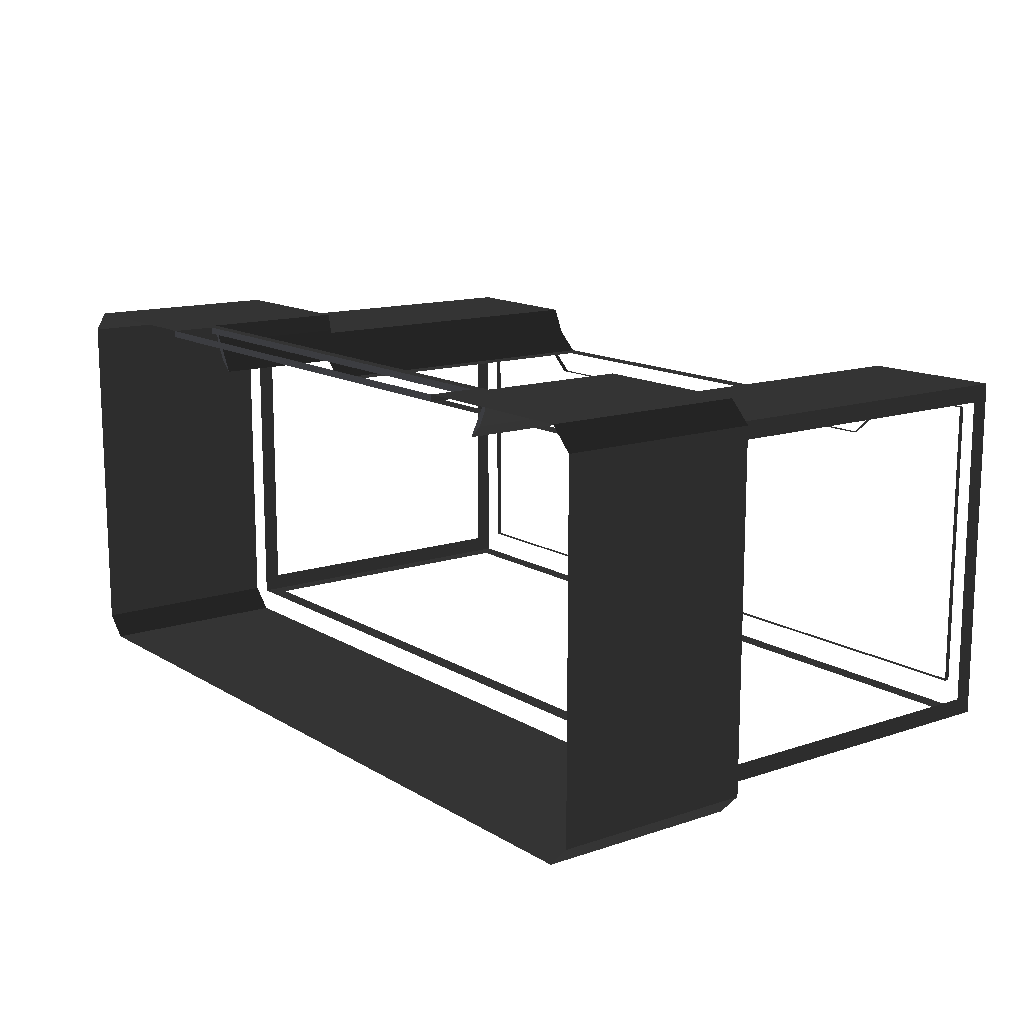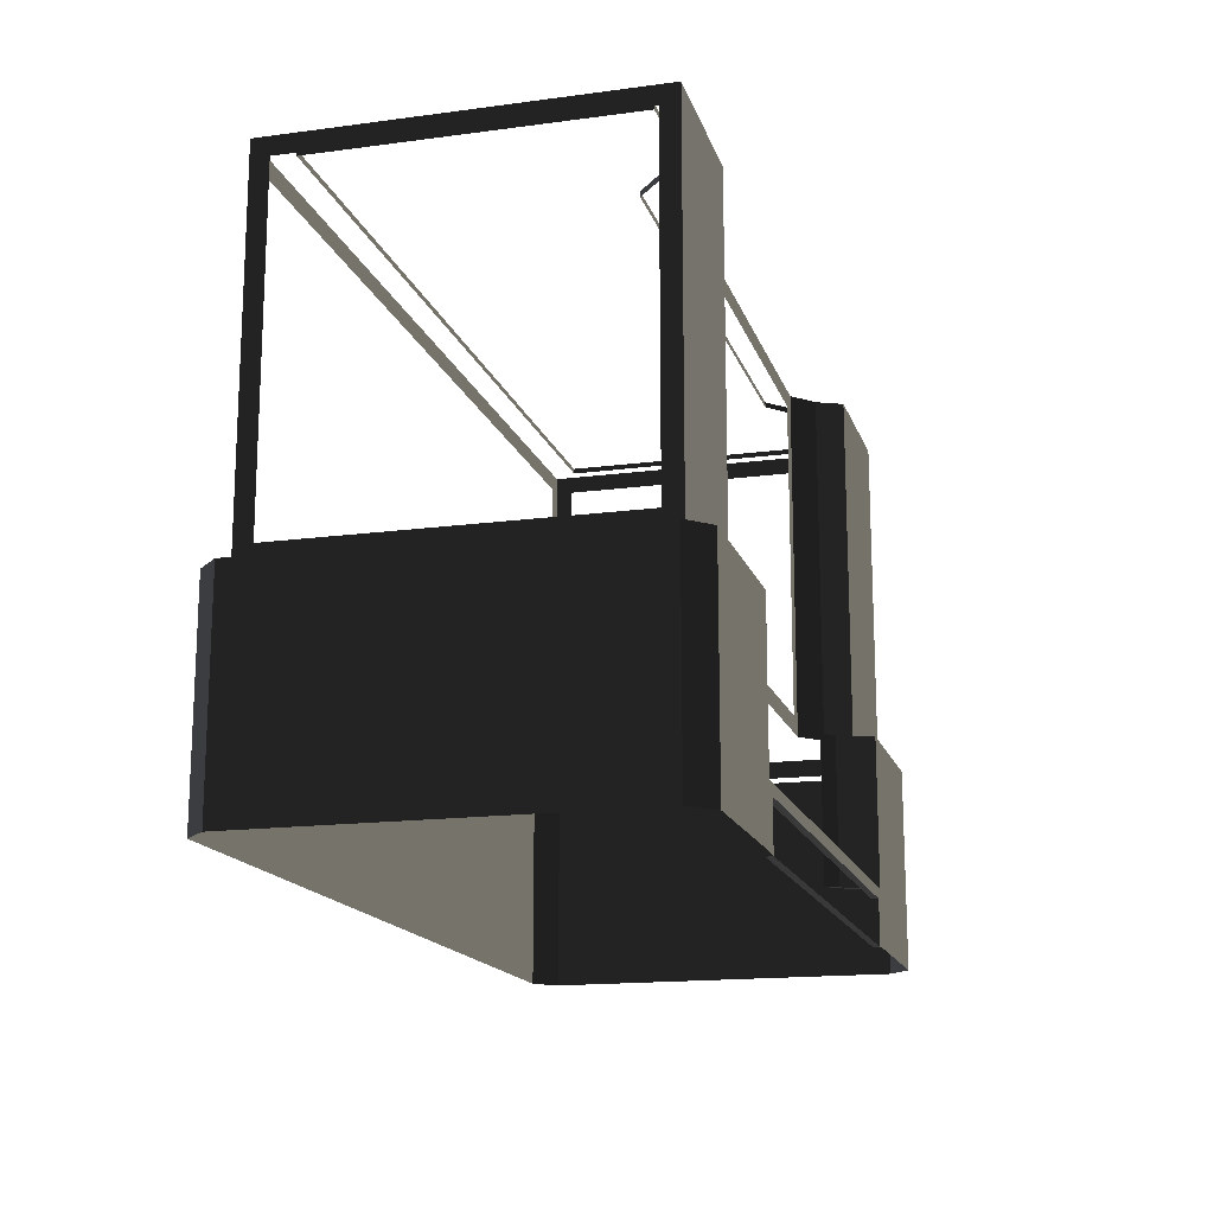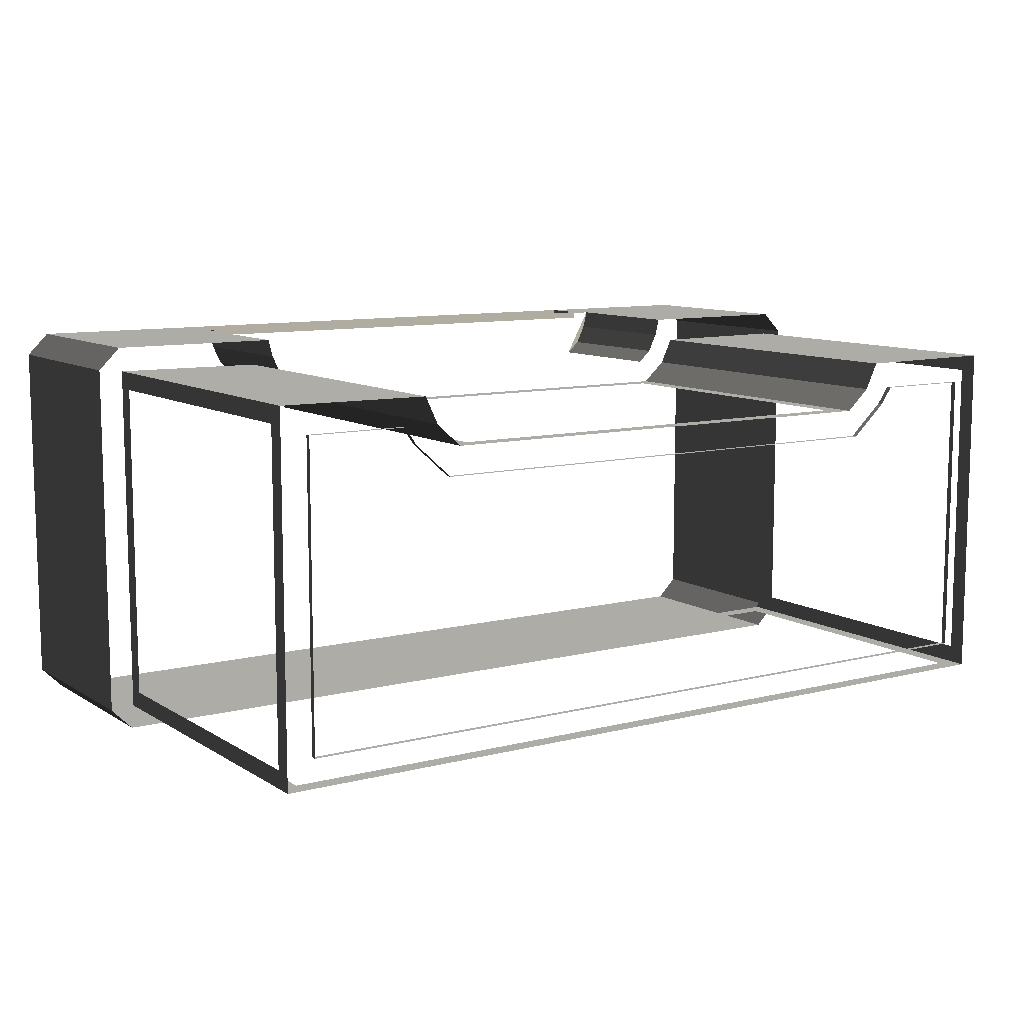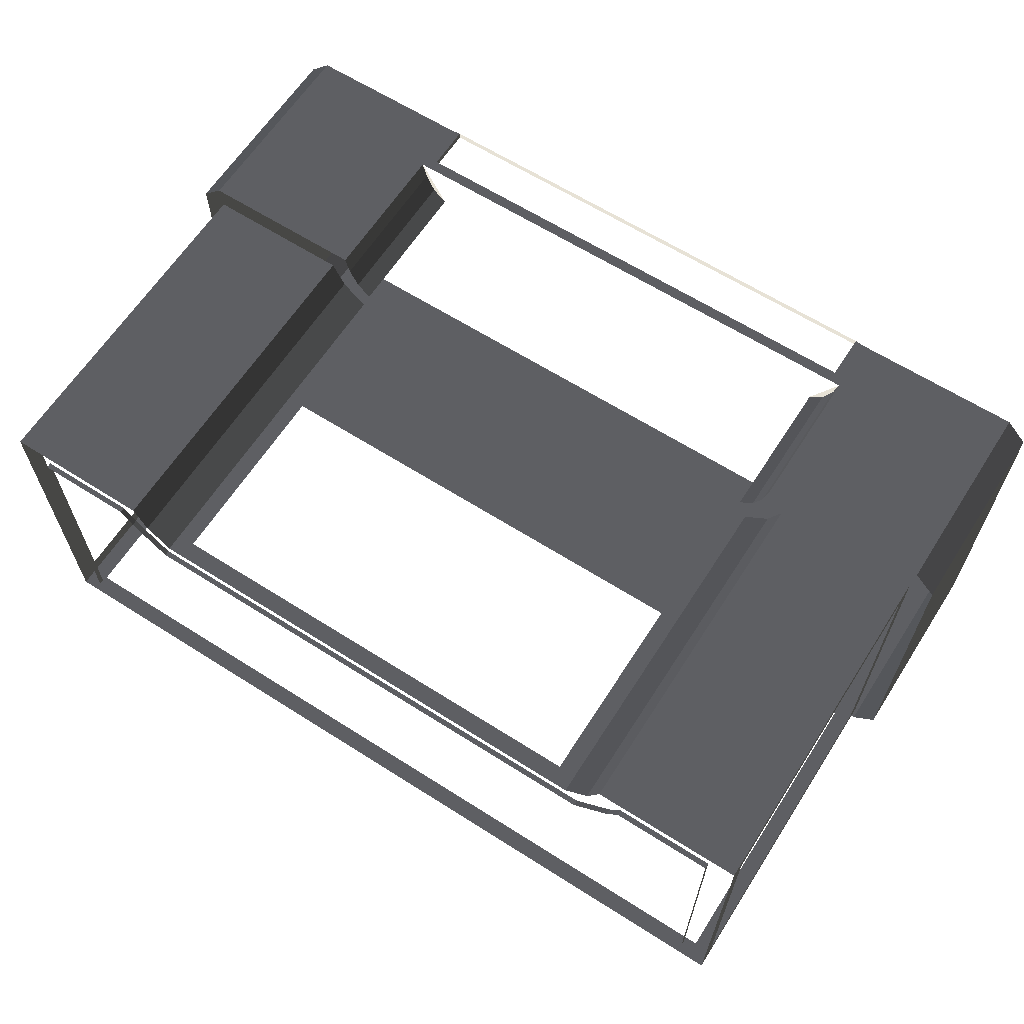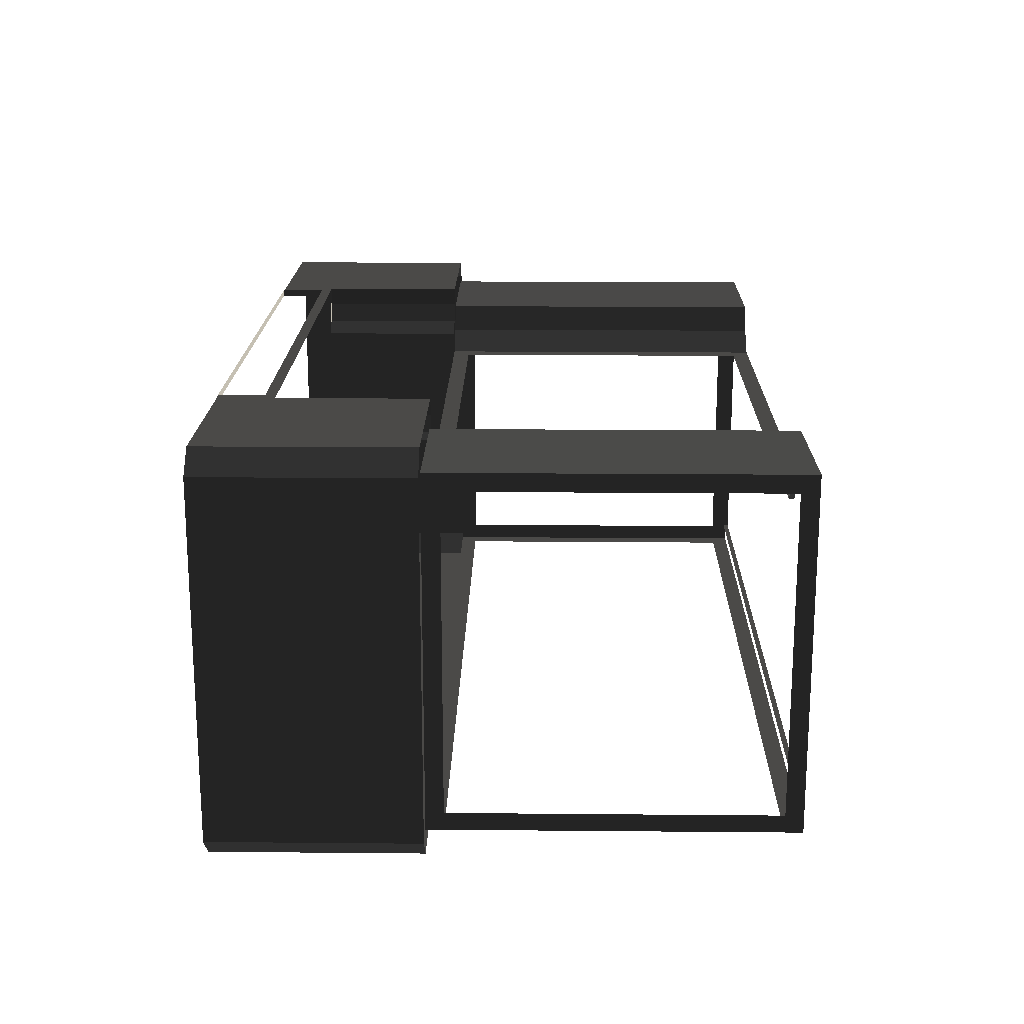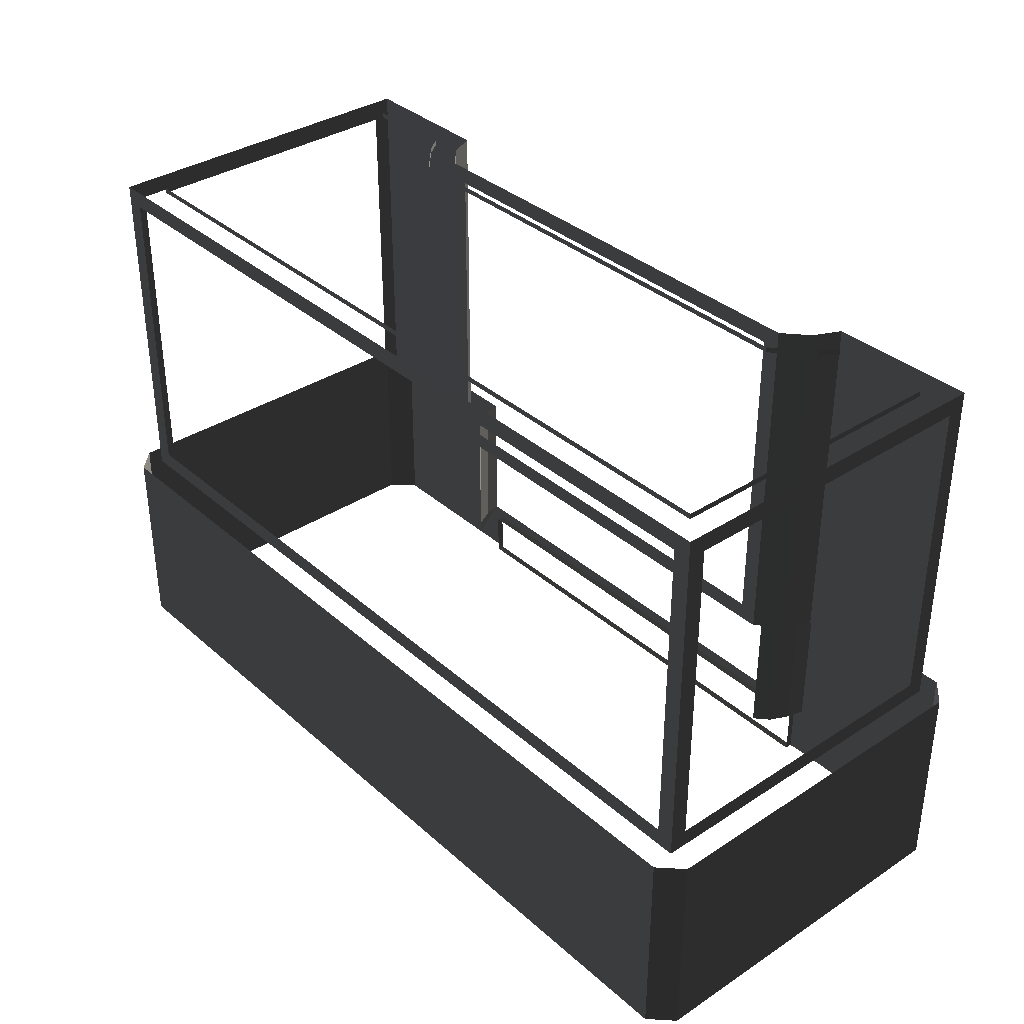
<metadata>
{"format":"obj","ext":"obj","renderer":"f3d","projection":"perspective","resolution":1024,"background":"white","views":[{"elev":13.6,"azim":-127.0,"up":"+Y"},{"elev":-16.1,"azim":105.4,"up":"+Z"},{"elev":9.9,"azim":-33.4,"up":"+Y"},{"elev":63.5,"azim":32.7,"up":"+Y"},{"elev":18.1,"azim":-89.0,"up":"+Y"},{"elev":35.4,"azim":49.2,"up":"+Z"}]}
</metadata>
<code>
v 40.86 -29.31 -2.15
v 40.86 -29.31 -8.557
v -56.95 -29.31 -8.557
v -56.95 -29.31 -2.15
v 40.86 -29.31 14.92
v 40.86 -29.31 -2.15
v -56.95 -29.31 -2.15
v -56.95 -29.31 14.92
v 21.68 16.18 -2.15
v 21.68 16.18 -8.557
v 40.86 16.18 -8.557
v 40.86 16.18 -2.15
v -36.2 11.97 -2.15
v -34.64 10.56 -2.15
v -34.64 10.56 14.92
v -36.2 11.97 14.92
v -59.43 -26.84 14.92
v -59.43 -26.84 -2.15
v -59.43 13.7 -2.15
v -59.43 13.7 14.92
v -56.95 16.18 14.92
v -56.95 16.18 -2.15
v -37.77 16.18 -2.15
v -37.77 16.18 14.92
v -56.95 16.18 -2.15
v -56.95 16.18 -8.557
v -37.77 16.18 -8.557
v -37.77 16.18 -2.15
v 43.34 13.7 14.92
v 43.34 13.7 -2.15
v 43.34 -26.84 -2.15
v 43.34 -26.84 14.92
v 43.34 13.7 -2.15
v 43.34 13.7 -8.557
v 43.34 -26.84 -8.557
v 43.34 -26.84 -2.15
v 20.41 16.18 -3.414
v 20.41 15.41 -3.414
v 20.41 15.41 -8.659
v 20.41 16.18 -8.659
v 21.68 16.18 14.92
v 21.68 16.18 -2.15
v 40.86 16.18 -2.15
v 40.86 16.18 14.92
v -37.77 16.18 -2.15
v -34.64 10.56 -2.15
v -37.25 14.14 -2.15
v 21.68 16.18 14.92
v 21.17 14.14 14.92
v 21.17 14.14 -2.15
v 21.68 16.18 -2.15
v 20.11 11.97 14.92
v 18.55 10.56 14.92
v 18.55 10.56 -2.15
v 20.11 11.97 -2.15
v -37.77 16.18 -2.15
v -37.25 14.14 -2.15
v -37.25 14.14 14.92
v -37.77 16.18 14.92
v 21.17 14.14 14.92
v 20.11 11.97 14.92
v 20.11 11.97 -2.15
v 21.17 14.14 -2.15
v 18.55 10.56 -2.15
v 21.17 14.14 -2.15
v 20.11 11.97 -2.15
v -37.25 14.14 -2.15
v -36.2 11.97 -2.15
v -36.2 11.97 14.92
v -37.25 14.14 14.92
v -53.49 -23.38 55.39
v -53.49 -23.38 54.78
v 37.4 -23.38 54.78
v 37.4 -23.38 55.39
v -39.87 13.32 14.92
v -39.87 13.32 55.39
v -56.69 13.45 55.39
v -56.69 13.45 14.92
v -38.43 10.29 14.92
v -38.43 10.29 55.39
v -39.87 13.32 55.39
v -39.87 13.32 14.92
v -35.69 7.83 14.92
v -35.69 7.83 55.39
v -38.43 10.29 55.39
v -38.43 10.29 14.92
v 23.78 13.32 14.92
v 23.78 13.32 55.39
v 22.34 10.29 55.39
v 22.34 10.29 14.92
v 40.6 13.45 14.92
v 40.6 13.45 55.39
v 23.78 13.32 55.39
v 23.78 13.32 14.92
v 22.34 10.29 14.92
v 22.34 10.29 55.39
v 19.6 7.83 55.39
v 19.6 7.83 14.92
v -41.04 8.33 55.39
v -41.04 8.33 54.78
v -42.4 10.24 54.78
v -42.4 10.24 55.39
v 37.4 10.24 55.39
v 37.4 10.24 54.78
v 26.31 10.24 54.78
v 26.31 10.24 55.39
v 26.31 10.24 55.39
v 26.31 10.24 54.78
v 24.95 8.33 54.78
v 24.95 8.33 55.39
v 20.83 4.626 55.39
v 20.83 4.626 54.78
v -36.91 4.626 54.78
v -36.91 4.626 55.39
v 37.4 -23.38 55.39
v 37.4 -23.38 54.78
v 37.4 10.24 54.78
v 37.4 10.24 55.39
v -36.91 4.626 55.39
v -36.91 4.626 54.78
v -41.04 8.33 54.78
v -41.04 8.33 55.39
v -42.4 10.24 55.39
v -42.4 10.24 54.78
v -53.49 10.24 54.78
v -53.49 10.24 55.39
v -53.49 10.24 55.39
v -53.49 10.24 54.78
v -53.49 -23.38 54.78
v -53.49 -23.38 55.39
v 24.95 8.33 55.39
v 24.95 8.33 54.78
v 20.83 4.626 54.78
v 20.83 4.626 55.39
v -56.69 -24.58 16.92
v -56.69 -26.58 14.92
v -56.69 13.45 14.92
v -56.69 11.45 16.92
v -56.69 13.45 55.39
v -56.69 11.45 53.39
v -56.69 -26.58 55.39
v -56.69 -24.58 53.39
v 38.6 -26.58 16.92
v 40.6 -26.58 14.92
v -56.69 -26.58 14.92
v -54.69 -26.58 16.92
v -56.69 -26.58 55.39
v -54.69 -26.58 53.39
v 40.6 -26.58 55.39
v 38.6 -26.58 53.39
v 40.6 11.45 16.92
v 40.6 13.45 14.92
v 40.6 -26.58 14.92
v 40.6 -24.58 16.92
v 40.6 11.45 53.39
v 40.6 13.45 55.39
v 40.6 -24.58 53.39
v 40.6 -26.58 55.39
v -33.69 7.83 16.92
v -35.69 7.83 14.92
v 19.6 7.83 14.92
v 17.6 7.83 16.92
v -33.69 7.83 53.39
v -35.69 7.83 55.39
v 17.6 7.83 53.39
v 19.6 7.83 55.39
v -36.2 11.97 -2.15
v -37.25 14.14 -2.15
v -34.64 10.56 -2.15
v 21.17 14.14 -2.15
v 18.55 10.56 -2.15
v 21.68 16.18 -2.15
v 20.41 16.18 -3.414
v 21.68 16.18 -2.15
v -37.77 16.18 -2.15
v -36.5 16.18 -3.414
v -37.77 16.18 -8.557
v -36.5 16.18 -8.659
v 20.41 16.18 -8.659
v 21.68 16.18 -8.557
v -36.5 16.18 -3.414
v -36.5 15.41 -3.414
v 20.41 15.41 -3.414
v 20.41 16.18 -3.414
v 20.41 16.18 -8.659
v 20.41 15.41 -8.659
v -36.5 15.41 -8.659
v -36.5 16.18 -8.659
v -36.5 16.18 -8.659
v -36.5 15.41 -8.659
v -36.5 15.41 -3.414
v -36.5 16.18 -3.414
v -56.95 -29.31 -2.15
v -59.43 -26.84 -2.15
v -59.43 -26.84 14.92
v -56.95 -29.31 14.92
v -56.95 16.18 -2.15
v -59.43 13.7 -2.15
v -59.43 13.7 -8.557
v -56.95 16.18 -8.557
v 43.34 13.7 -2.15
v 40.86 16.18 -2.15
v 40.86 16.18 -8.557
v 43.34 13.7 -8.557
v 40.86 -29.31 -2.15
v 43.34 -26.84 -2.15
v 43.34 -26.84 -8.557
v 40.86 -29.31 -8.557
v 43.34 13.7 14.92
v 40.86 16.18 14.92
v 40.86 16.18 -2.15
v 43.34 13.7 -2.15
v -56.95 -29.31 -8.557
v -59.43 -26.84 -8.557
v -59.43 -26.84 -2.15
v -56.95 -29.31 -2.15
v 40.86 -29.31 14.92
v 43.34 -26.84 14.92
v 43.34 -26.84 -2.15
v 40.86 -29.31 -2.15
v -56.95 16.18 14.92
v -59.43 13.7 14.92
v -59.43 13.7 -2.15
v -56.95 16.18 -2.15
v -59.43 -26.84 -2.15
v -59.43 -26.84 -8.557
v -59.43 13.7 -8.557
v -59.43 13.7 -2.15
g Hotel_1_38097_293
f 1 3 2
f 1 4 3
f 5 7 6
f 5 8 7
f 9 11 10
f 9 12 11
f 13 15 14
f 13 16 15
f 17 19 18
f 17 20 19
f 21 23 22
f 21 24 23
f 25 27 26
f 25 28 27
f 29 31 30
f 29 32 31
f 33 35 34
f 33 36 35
f 37 39 38
f 37 40 39
f 41 43 42
f 41 44 43
f 45 47 46
f 48 50 49
f 48 51 50
f 52 54 53
f 52 55 54
f 56 58 57
f 56 59 58
f 60 62 61
f 60 63 62
f 64 66 65
f 67 69 68
f 67 70 69
f 71 73 72
f 71 74 73
f 75 77 76
f 75 78 77
f 79 81 80
f 79 82 81
f 83 85 84
f 83 86 85
f 87 89 88
f 87 90 89
f 91 93 92
f 91 94 93
f 95 97 96
f 95 98 97
f 99 101 100
f 99 102 101
f 103 105 104
f 103 106 105
f 107 109 108
f 107 110 109
f 111 113 112
f 111 114 113
f 115 117 116
f 115 118 117
f 119 121 120
f 119 122 121
f 123 125 124
f 123 126 125
f 127 129 128
f 127 130 129
f 131 133 132
f 131 134 133
f 135 137 136
f 135 138 137
f 138 139 137
f 138 140 139
f 140 141 139
f 140 142 141
f 142 136 141
f 142 135 136
f 143 145 144
f 143 146 145
f 146 147 145
f 146 148 147
f 148 149 147
f 148 150 149
f 150 144 149
f 150 143 144
f 151 153 152
f 151 154 153
f 155 151 152
f 155 152 156
f 157 155 156
f 157 156 158
f 154 158 153
f 154 157 158
f 159 161 160
f 159 162 161
f 163 159 160
f 163 160 164
f 165 163 164
f 165 164 166
f 162 166 161
f 162 165 166
f 167 169 168
f 170 172 171
f 173 175 174
f 173 176 175
f 176 177 175
f 176 178 177
f 179 173 174
f 179 174 180
f 181 183 182
f 181 184 183
f 185 187 186
f 185 188 187
f 189 191 190
f 189 192 191
f 193 195 194
f 193 196 195
f 197 199 198
f 197 200 199
f 201 203 202
f 201 204 203
f 205 207 206
f 205 208 207
f 209 211 210
f 209 212 211
f 213 215 214
f 213 216 215
f 217 219 218
f 217 220 219
f 221 223 222
f 221 224 223
f 225 227 226
f 225 228 227

</code>
